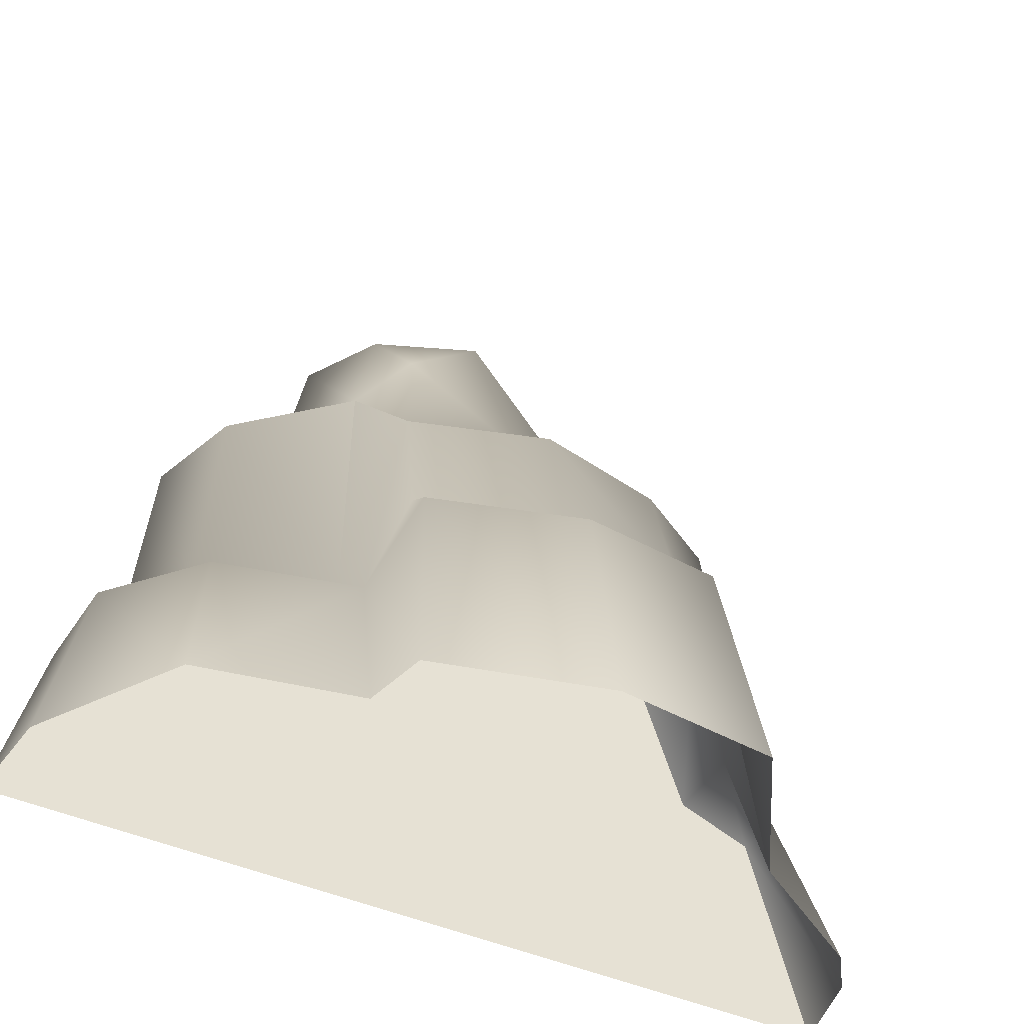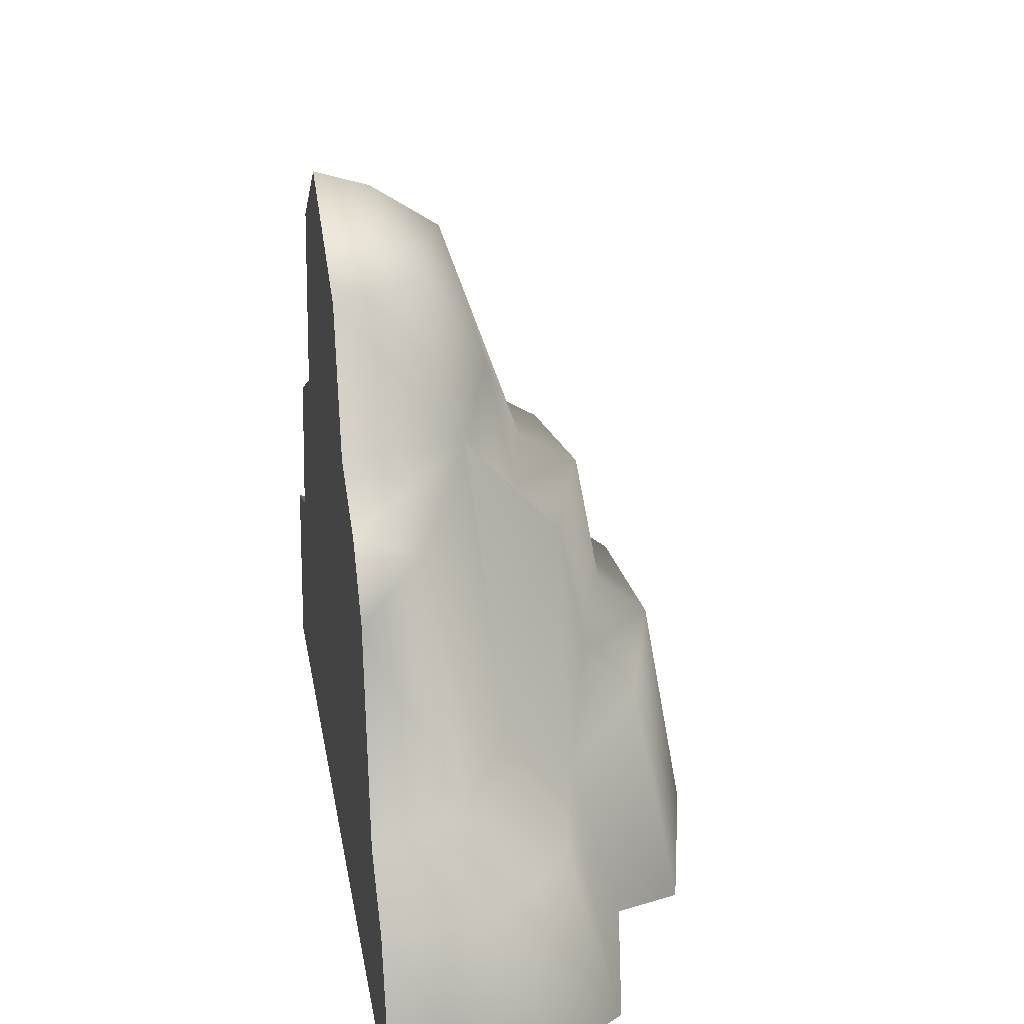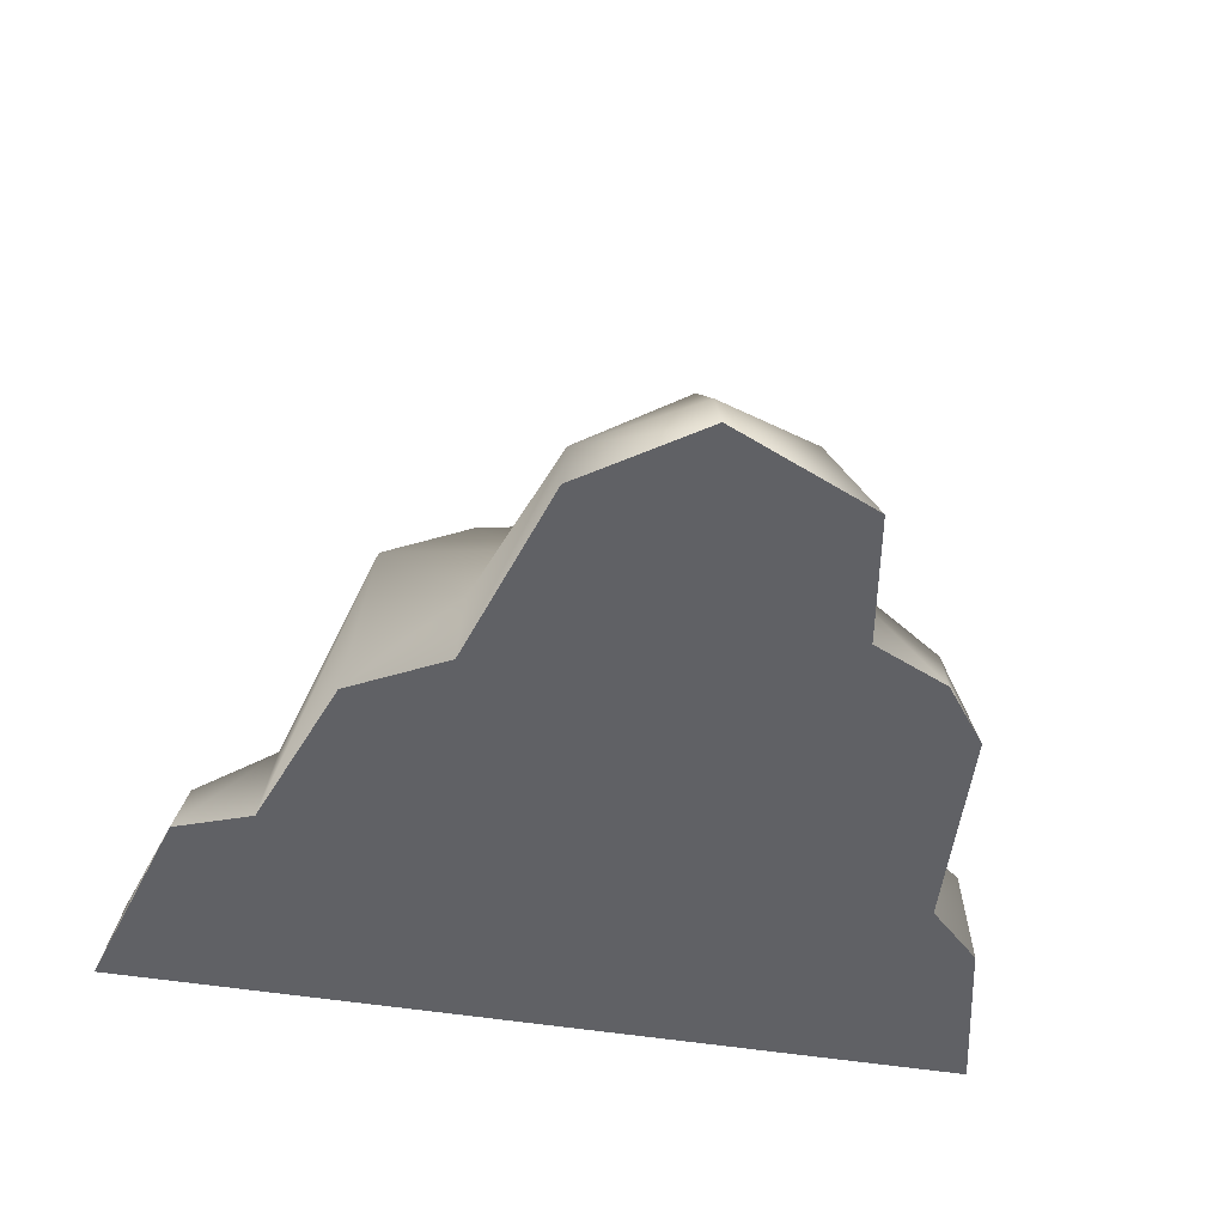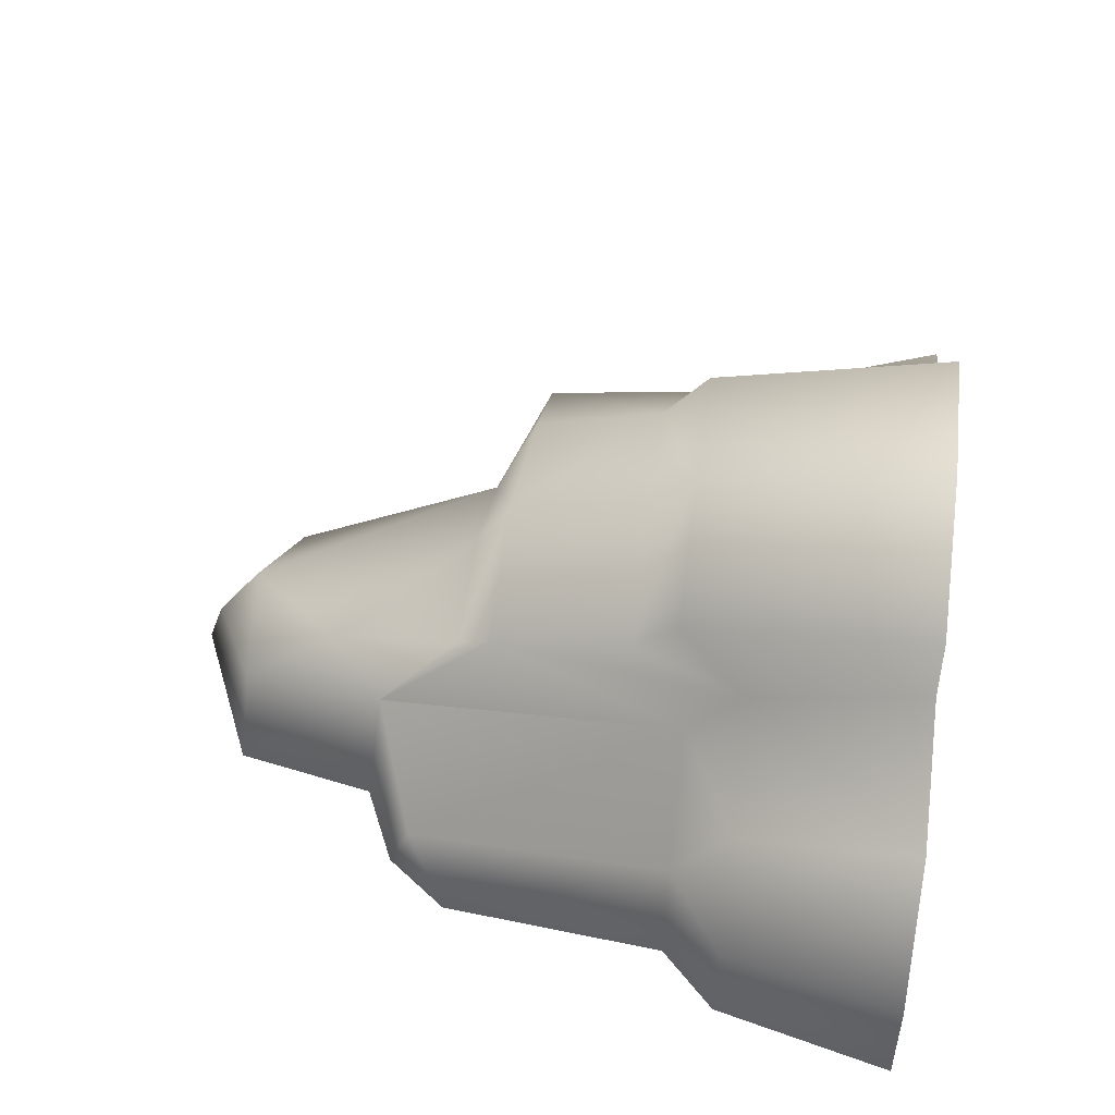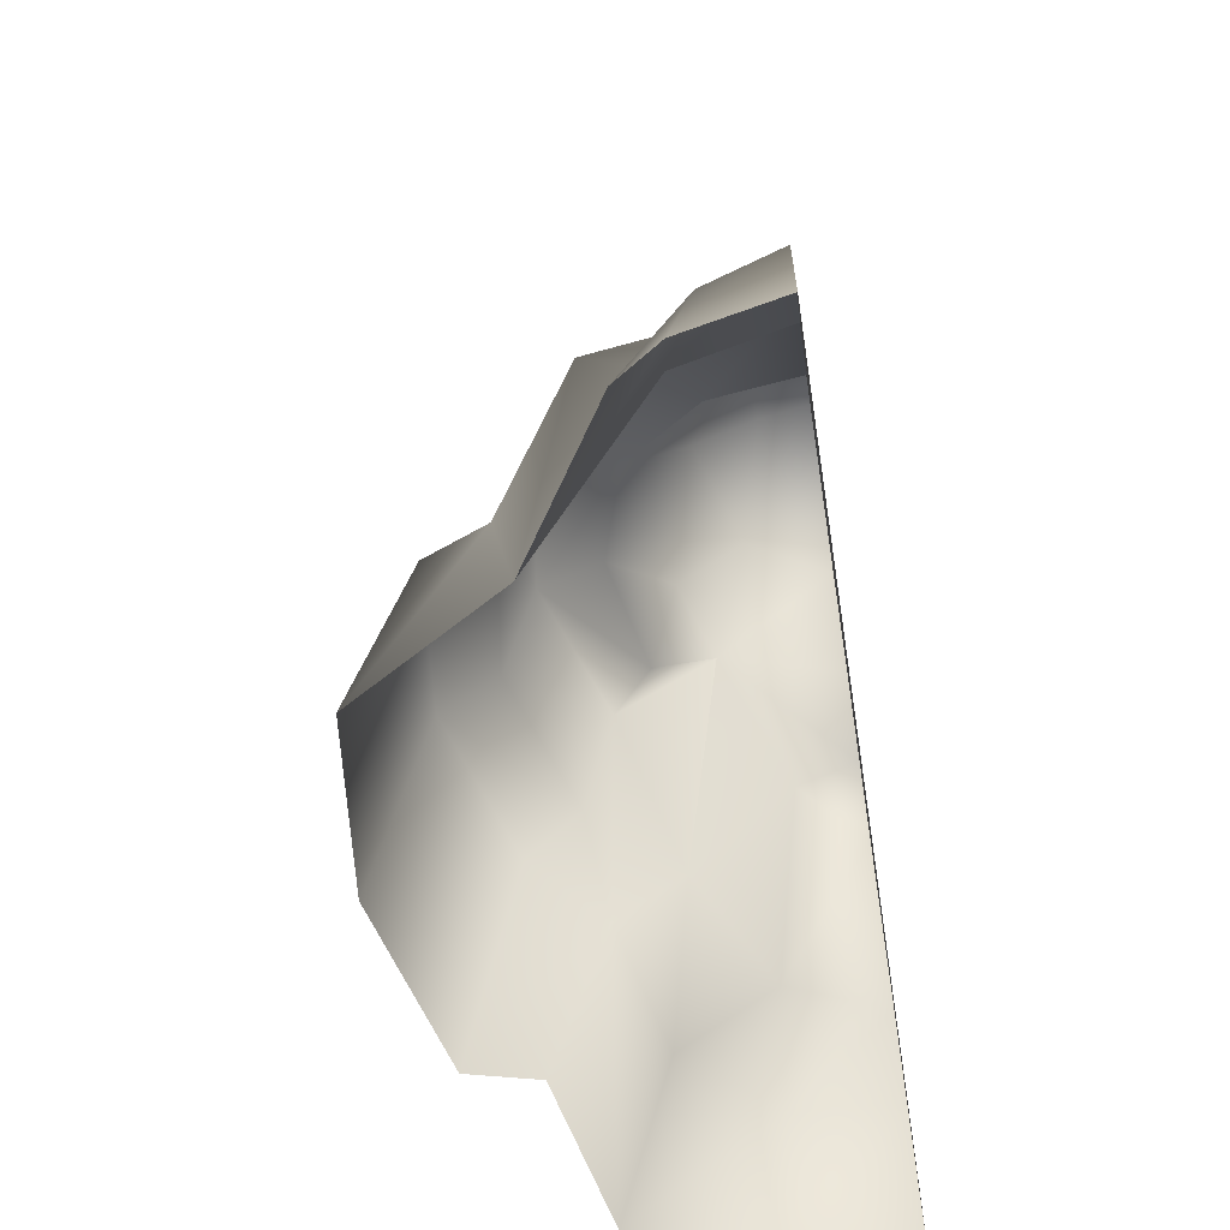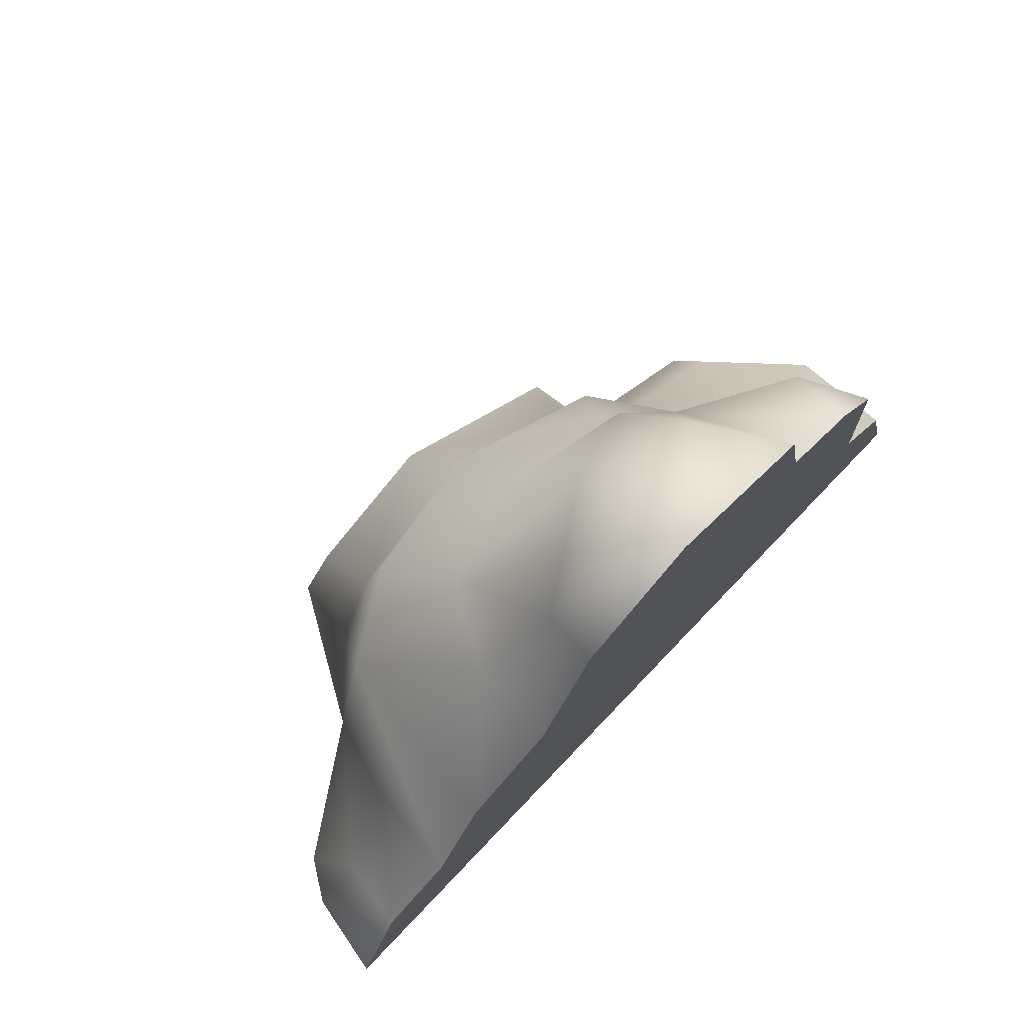
<metadata>
{"format":"obj","ext":"obj","renderer":"f3d","projection":"perspective","resolution":1024,"background":"white","views":[{"elev":-45.5,"azim":-27.3,"up":"+Y"},{"elev":28.9,"azim":-99.9,"up":"+Y"},{"elev":-47.5,"azim":169.3,"up":"+Z"},{"elev":52.8,"azim":-82.4,"up":"+Z"},{"elev":-60.3,"azim":99.0,"up":"+Y"},{"elev":77.0,"azim":133.8,"up":"+Y"}]}
</metadata>
<code>
g febg_lostcity_001_debris_02
v -1.533 2.228 -0.9129
v -0.9261 2.707 -0.9129
v -1.303 2.532 -0.9129
v -1.903 0.8589 -0.9129
v -2.054 8.774e-05 -0.4248
v -2.109 9.322e-05 -0.9129
v -1.87 0.8564 -0.4248
v -1.627 1.131 -0.9129
v -1.621 9.322e-05 0.2427
v -1.434 1.137 -0.4643
v -1.533 2.228 -0.9129
v -1.494 0.8542 -0.003638
v -0.8196 0.8683 0.1423
v -0.8632 9.871e-05 0.3941
v -0.7832 9.871e-05 0.7048
v -1.32 2.421 -0.6103
v -1.303 2.532 -0.9129
v -0.8224 1.136 -0.1681
v -0.7355 2.649 -0.3436
v -0.9261 2.707 -0.9129
v -0.7973 3.392 -0.9129
v -0.5698 3.376 -0.5221
v -0.07278 3.722 -0.9129
v -0.6935 1.197 0.4817
v 0.03789 0.0001211 0.9129
v -0.6279 2.108 0.1051
v -0.7355 2.649 -0.3436
v -0.5289 2.291 -0.07497
v -0.6444 1.423 0.2345
v 0.04082 1.197 0.7018
v 0.04135 1.422 0.4504
v 0.7258 1.195 0.6369
v 0.8171 0.0001211 0.8318
v 0.04308 2.098 0.326
v 0.7092 1.422 0.352
v 0.9554 0.9785 0.3104
v 1.089 2.033 -0.01195
v 0.6616 2.05 0.2345
v 1.227 5.436e-05 0.1449
v 0.4867 2.242 -0.1023
v 0.03095 2.272 0.04094
v -0.4887 2.928 -0.2026
v -0.04705 3.417 -0.3486
v -0.06746 3.639 -0.6625
v 0.4546 3.298 -0.6611
v 0.4755 3.309 -0.9129
v 0.7443 2.306 -0.9129
v 0.7119 2.266 -0.4776
v 1.199 2.044 -0.9129
v 1.469 1.207 -0.9129
v 1.404 1.095 -0.4056
v 1.832 1.063 -0.9129
v 1.771 0.9359 -0.5619
v 1.881 -0.0001681 -0.2753
v 2.018 -0.000118 -0.4803
v 2.109 -0.0001013 -0.9129
v 1.832 1.063 -0.9129
v -2.109 9.322e-05 -0.9129
v 2.109 -0.0001013 -0.9129
v -1.903 0.8589 -0.9129
v 1.469 1.207 -0.9129
v -1.627 1.131 -0.9129
v 1.199 2.044 -0.9129
v -1.533 2.228 -0.9129
v 0.7443 2.306 -0.9129
v -0.9261 2.707 -0.9129
v 0.4755 3.309 -0.9129
v -0.7973 3.392 -0.9129
v -0.07278 3.722 -0.9129
g febg_lostcity_001_debris_02_0
f 3 2 1
f 6 5 4
f 5 7 4
f 8 4 7
f 5 9 7
f 8 7 10
f 10 11 8
f 9 12 7
f 12 10 7
f 13 12 9
f 14 13 9
f 14 15 13
f 10 16 11
f 11 16 17
f 12 18 10
f 10 18 16
f 13 18 12
f 16 19 17
f 18 19 16
f 19 20 17
f 19 21 20
f 19 22 21
f 21 22 23
f 15 24 13
f 24 15 25
f 13 26 18
f 26 27 18
f 27 26 28
f 24 29 13
f 29 26 13
f 30 24 25
f 24 30 29
f 29 31 26
f 30 31 29
f 32 30 25
f 33 32 25
f 31 34 26
f 28 26 34
f 35 31 30
f 32 35 30
f 31 35 34
f 36 32 33
f 36 35 32
f 36 37 35
f 37 38 35
f 35 38 34
f 36 33 39
f 39 37 36
f 38 40 34
f 38 37 40
f 28 34 41
f 41 34 40
f 28 41 42
f 28 42 19
f 22 19 42
f 42 41 43
f 42 43 22
f 40 43 41
f 22 43 44
f 22 44 23
f 44 43 45
f 44 45 23
f 40 45 43
f 23 45 46
f 47 46 45
f 40 48 45
f 48 47 45
f 37 48 40
f 49 47 48
f 37 49 48
f 50 49 37
f 50 37 51
f 51 37 39
f 52 50 51
f 53 51 39
f 53 52 51
f 54 53 39
f 55 53 54
f 55 52 53
f 55 56 52
f 59 58 57
f 58 60 57
f 57 60 61
f 60 62 61
f 61 62 63
f 62 64 63
f 63 64 65
f 64 66 65
f 65 66 67
f 66 68 67
f 68 69 67

</code>
